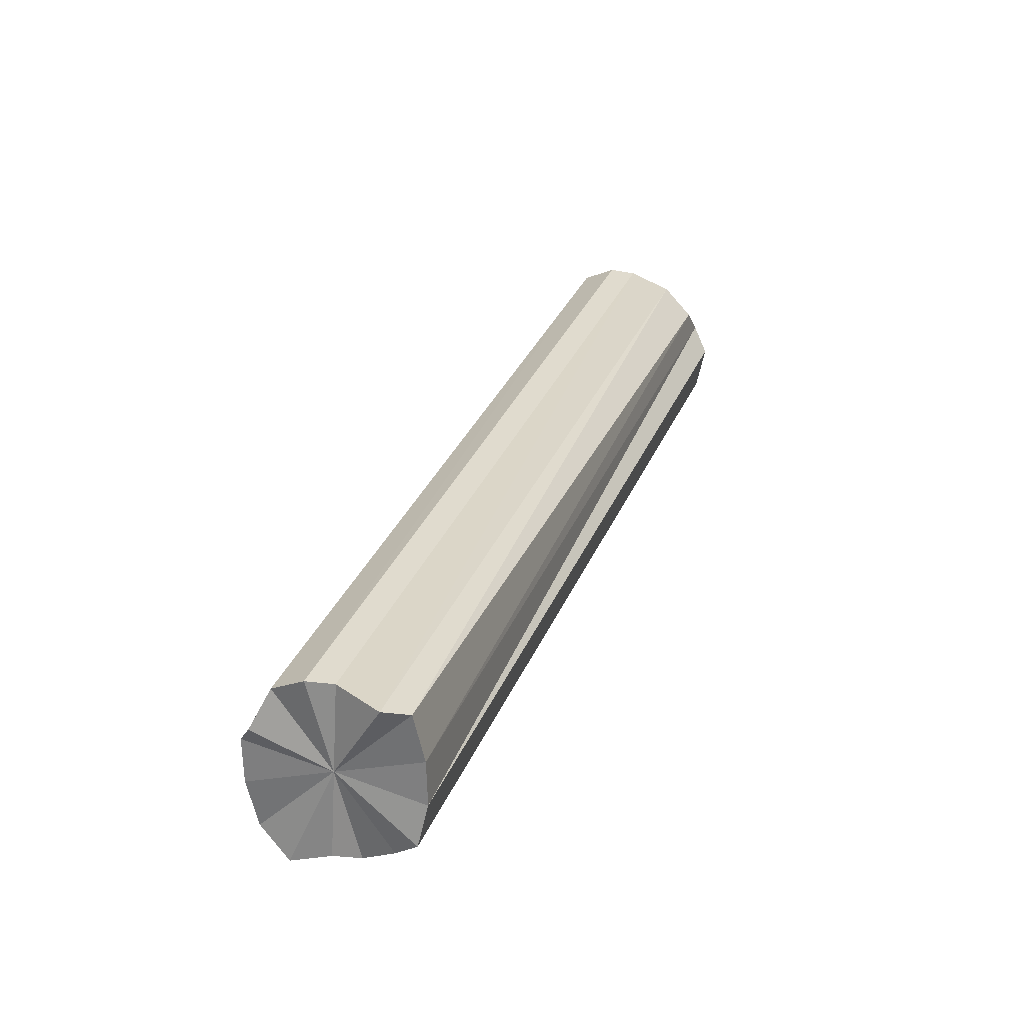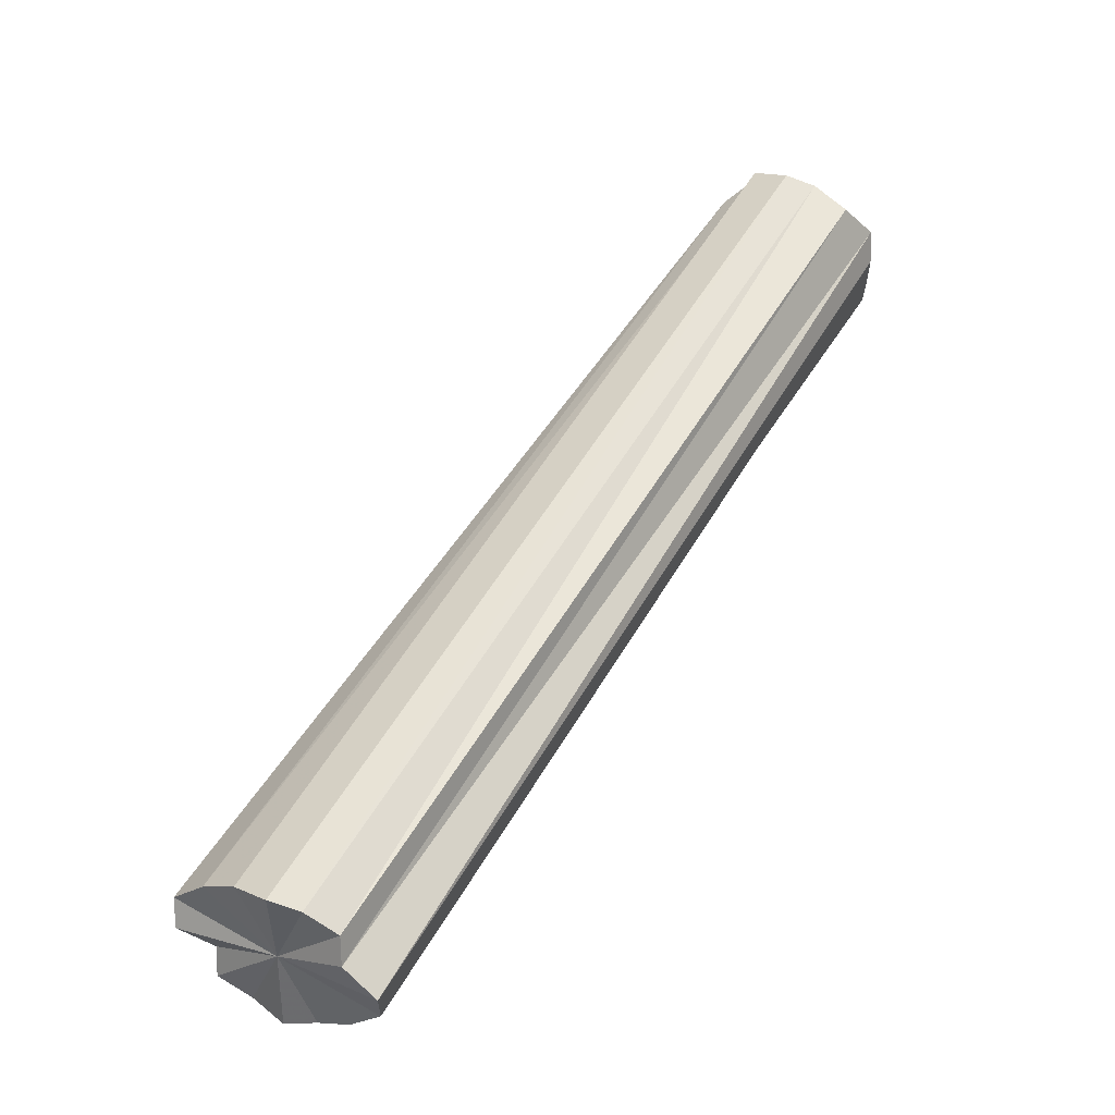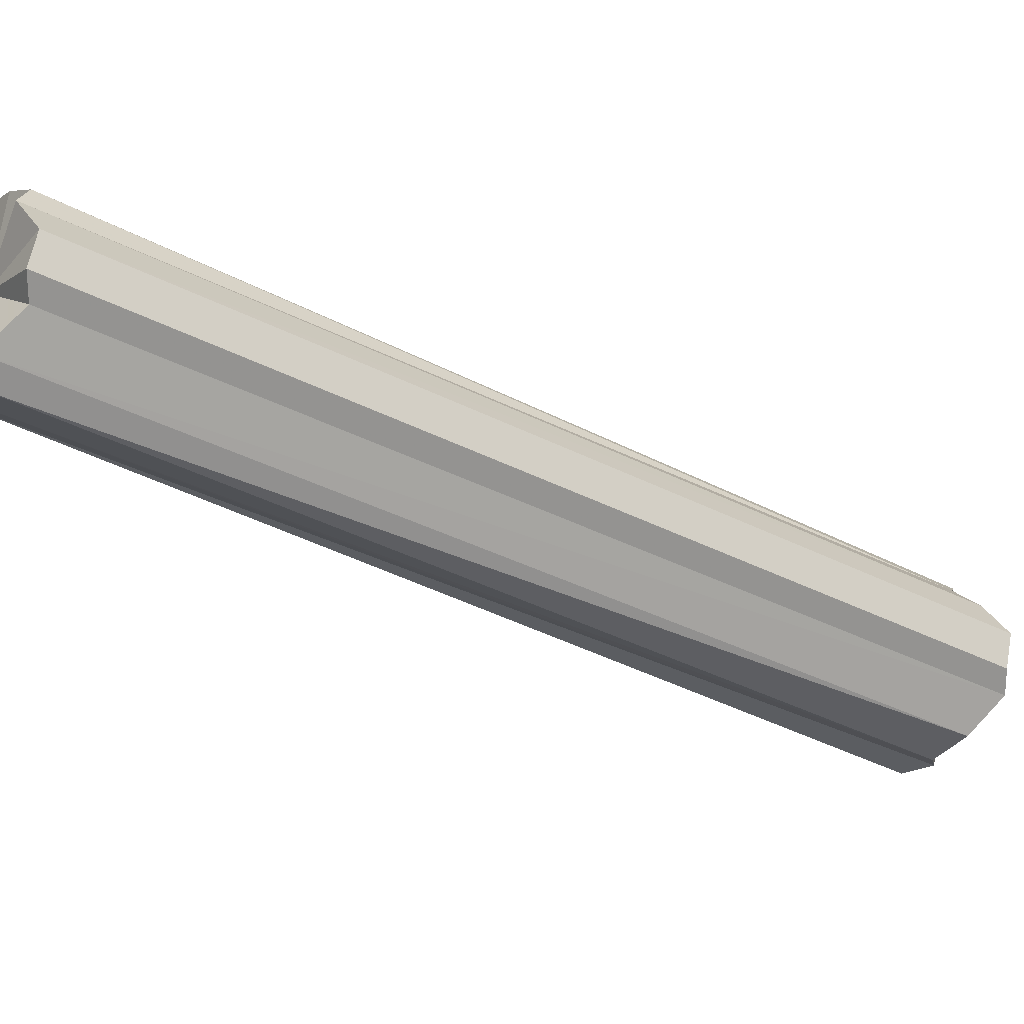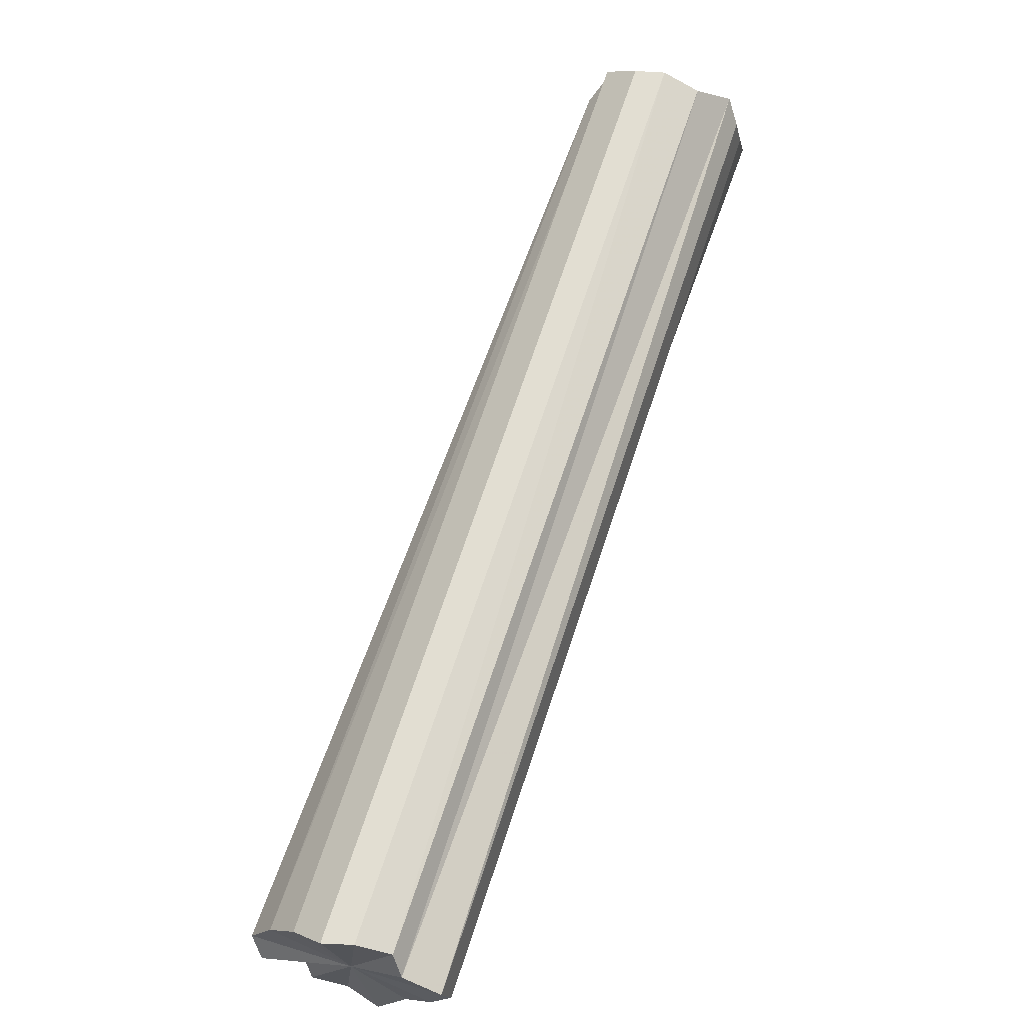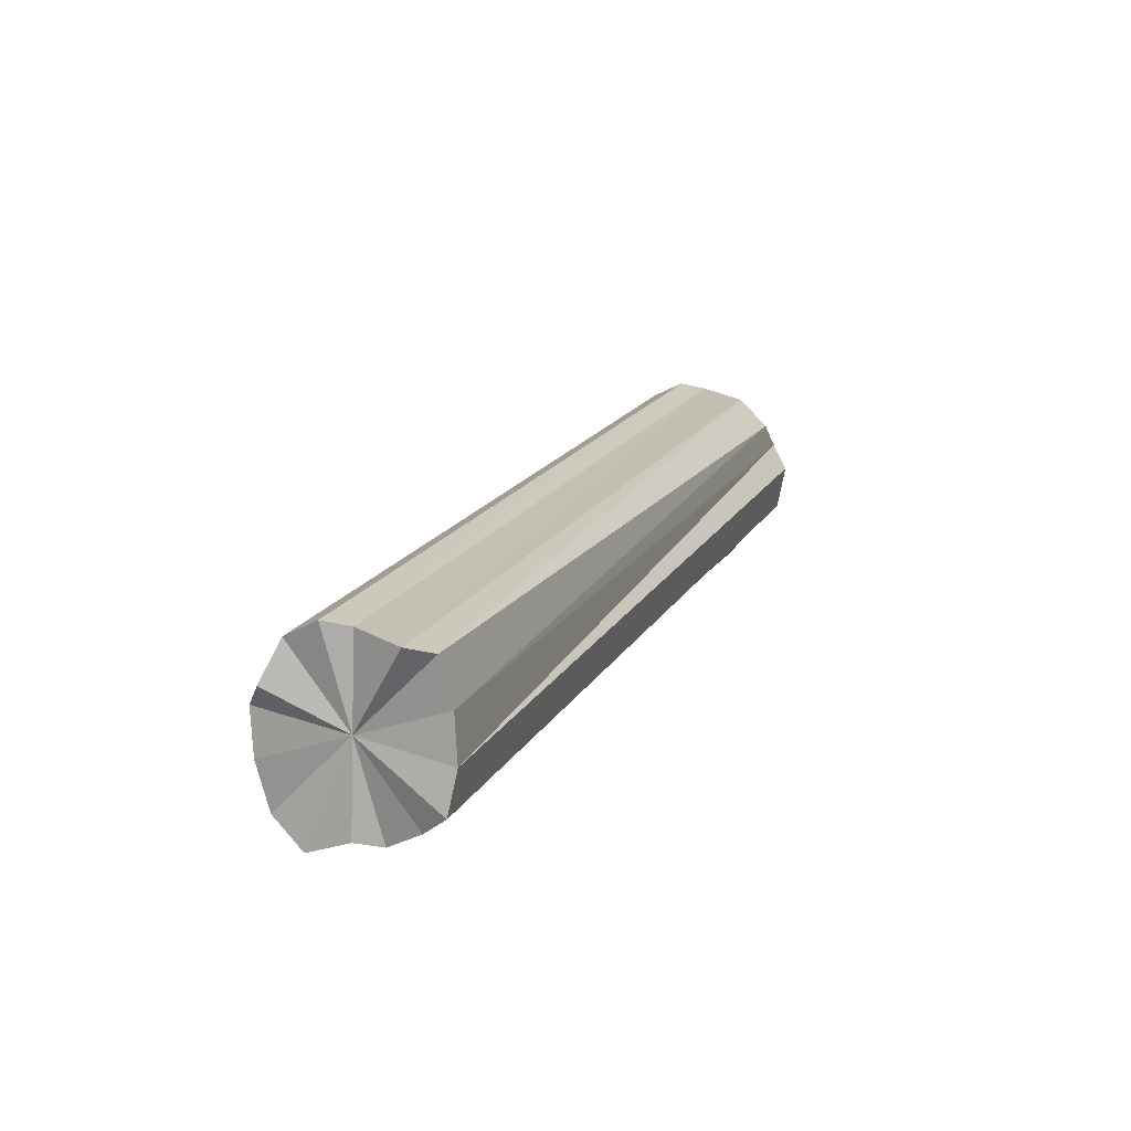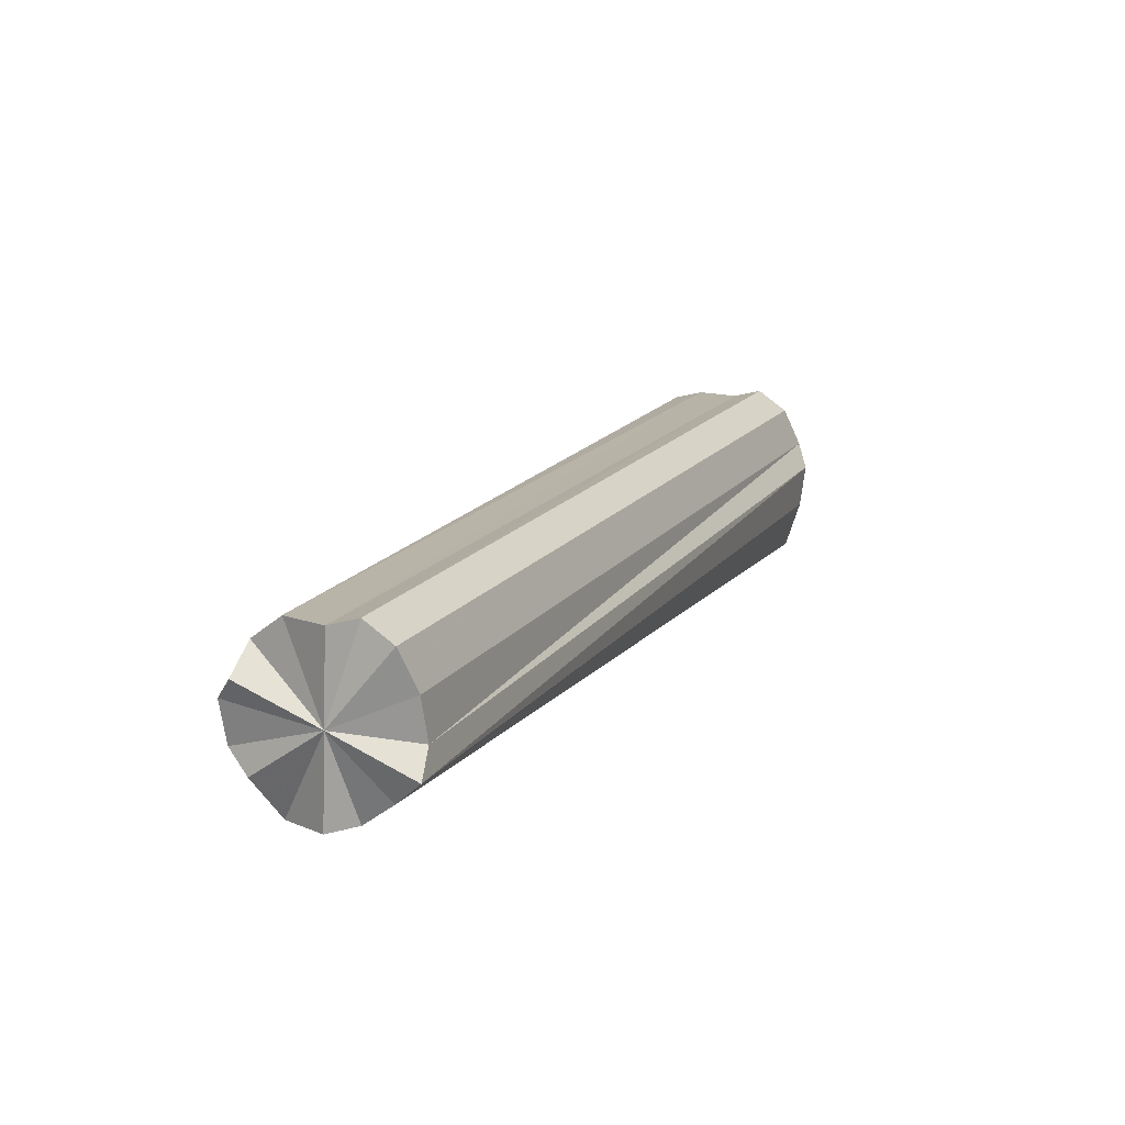
<metadata>
{"format":"obj","ext":"obj","renderer":"f3d","projection":"perspective","resolution":1024,"background":"white","views":[{"elev":-21.0,"azim":69.9,"up":"+Y"},{"elev":-74.7,"azim":-179.7,"up":"+Y"},{"elev":23.9,"azim":102.8,"up":"+Z"},{"elev":-62.9,"azim":-163.1,"up":"+Y"},{"elev":-33.5,"azim":71.7,"up":"+Y"},{"elev":64.0,"azim":-103.2,"up":"+Y"}]}
</metadata>
<code>
o 17943
v 2251 1880 7.301
v 2251 1880 7.291
v 2251 1881 7.133
v 2251 1880 7.281
v 2251 1881 7.123
v 2251 1880 7.308
v 2251 1881 7.14
v 2251 1880 7.272
v 2251 1881 7.113
v 2251 1880 7.264
v 2251 1881 7.104
v 2251 1880 7.272
v 2251 1881 7.117
v 2251 1880 7.26
v 2251 1881 7.096
v 2251 1880 7.26
v 2251 1881 7.092
v 2251 1880 7.263
v 2251 1880 7.092
v 2251 1880 7.27
v 2251 1880 7.095
v 2251 1880 7.28
v 2251 1880 7.102
v 2251 1880 7.29
v 2251 1880 7.112
v 2251 1881 7.131
v 2251 1881 7.139
v 2251 1880 7.299
v 2251 1880 7.122
v 2251 1880 7.29
v 2251 1880 7.299
v 2251 1881 7.131
v 2251 1880 7.307
v 2251 1880 7.311
v 2251 1881 7.139
v 2251 1880 7.311
v 2251 1881 7.143
v 2251 1880 7.311
v 2251 1881 7.143
v 2251 1880 7.311
v 2251 1880 7.308
v 2251 1881 7.123
v 2251 1881 7.113
v 2251 1881 7.133
v 2251 1881 7.14
v 2251 1880 7.102
v 2251 1880 7.112
v 2251 1880 7.095
v 2251 1880 7.092
v 2251 1881 7.092
v 2251 1881 7.096
v 2251 1881 7.104
v 2251 1881 7.133
v 2251 1880 7.291
v 2251 1881 7.123
v 2251 1880 7.281
v 2251 1881 7.113
v 2251 1881 7.14
v 2251 1880 7.301
v 2251 1881 7.104
v 2251 1880 7.264
v 2251 1881 7.096
v 2251 1880 7.26
v 2251 1881 7.092
v 2251 1880 7.26
v 2251 1880 7.092
v 2251 1880 7.263
v 2251 1880 7.095
v 2251 1880 7.27
v 2251 1880 7.102
v 2251 1880 7.28
v 2251 1880 7.112
v 2251 1881 7.131
v 2251 1880 7.307
v 2251 1881 7.139
v 2251 1880 7.286
v 2251 1880 7.291
v 2251 1880 7.301
v 2251 1880 7.281
v 2251 1880 7.308
v 2251 1880 7.272
v 2251 1880 7.311
v 2251 1880 7.264
v 2251 1880 7.311
v 2251 1880 7.26
v 2251 1880 7.307
v 2251 1880 7.26
v 2251 1880 7.299
v 2251 1880 7.263
v 2251 1880 7.29
v 2251 1880 7.27
v 2251 1880 7.28
f 1 2 3
f 2 4 5
f 6 1 7
f 4 8 9
f 8 10 11
f 9 12 11
f 13 9 11
f 10 14 15
f 14 16 17
f 16 18 19
f 18 20 21
f 20 22 23
f 22 24 25
f 13 26 27
f 24 28 29
f 25 30 29
f 13 25 29
f 29 31 32
f 13 29 32
f 28 33 32
f 33 34 35
f 34 36 37
f 35 38 37
f 13 35 37
f 36 6 39
f 37 40 39
f 13 37 39
f 39 41 7
f 13 39 7
f 13 42 43
f 13 44 42
f 13 45 44
f 13 46 47
f 13 48 46
f 13 49 48
f 13 50 49
f 13 51 50
f 13 52 51
f 53 54 55
f 55 56 57
f 58 59 53
f 60 61 62
f 62 63 64
f 64 65 66
f 66 67 68
f 68 69 70
f 70 71 72
f 73 74 75
f 76 77 78
f 76 79 77
f 76 78 80
f 76 81 79
f 76 80 82
f 76 83 81
f 76 82 84
f 76 85 83
f 76 84 86
f 76 87 85
f 76 86 88
f 76 89 87
f 76 88 90
f 76 91 89
f 76 90 92
f 76 92 91

</code>
